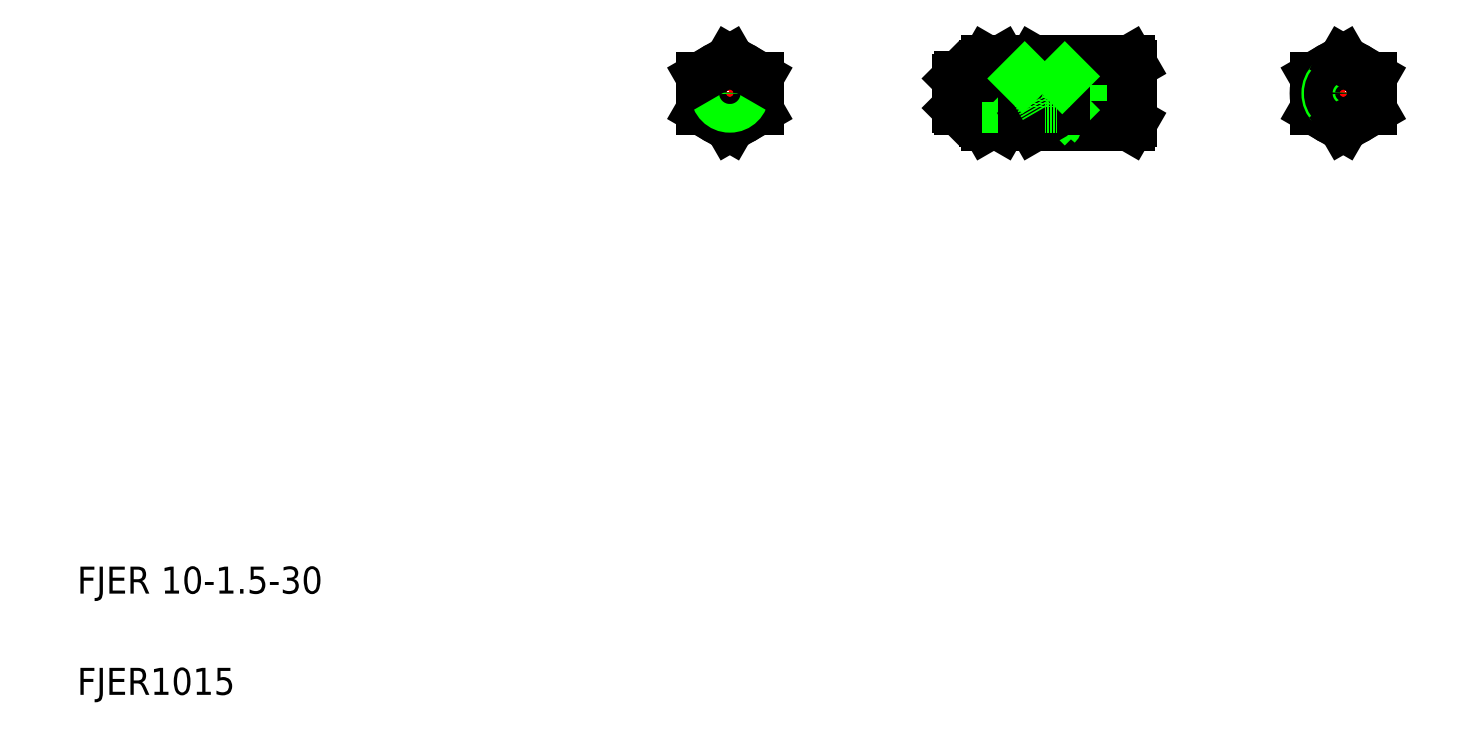
<metadata>
{"format":"dxf","ext":"dxf","renderer":"ezdxf+matplotlib","layout":"modelspace","background":"white","min_lineweight":24,"dpi":150}
</metadata>
<code>
0
SECTION
2
ENTITIES
0
LINE
8
CENTER
10
277.7
20
198.3
30
0
11
335.7
21
198.3
31
0
0
LINE
8
0
10
294.7
20
203.3
30
0
11
302.7
21
203.3
31
0
0
LINE
8
0
10
294.7
20
202.7
30
0
11
300.2
21
202.7
31
0
0
LINE
8
0
10
294.7
20
193.3
30
0
11
302.7
21
193.3
31
0
0
LINE
8
0
10
294.7
20
193.9
30
0
11
300.2
21
193.9
31
0
0
LINE
8
CENTER
10
213.4
20
211.8
30
0
11
213.4
21
184.8
31
0
0
TEXT
8
0
10
20
20
50
30
0
40
8
1
FJER 10-1.5-30
0
TEXT
8
0
10
20
20
20
30
0
40
8
1
FJER1015
0
LINE
8
CENTER
10
199.9
20
198.3
30
0
11
226.9
21
198.3
31
0
0
CIRCLE
8
0
10
213.4
20
198.3
30
0
40
5
0
CIRCLE
8
0
10
213.4
20
198.3
30
0
40
8.5
0
LINE
8
0
10
221.9
20
203.2
30
0
11
221.9
21
193.4
31
0
0
LINE
8
0
10
204.9
20
203.2
30
0
11
204.9
21
193.4
31
0
0
LINE
8
0
10
221.9
20
193.4
30
0
11
213.4
21
188.5
31
0
0
LINE
8
0
10
213.4
20
188.5
30
0
11
204.9
21
193.4
31
0
0
CIRCLE
8
0
10
213.4
20
198.3
30
0
40
4.25
0
LINE
8
0
10
213.4
20
208.1
30
0
11
221.9
21
203.2
31
0
0
LINE
8
0
10
213.4
20
208.1
30
0
11
204.9
21
203.2
31
0
0
ARC
8
0
10
304.5
20
198.3
30
0
40
15.83
50
161.9
51
198.1
0
ARC
8
0
10
278.9
20
198.3
30
0
40
15.83
50
341.9
51
18.06
0
LINE
8
0
10
280.7
20
193.9
30
0
11
281.3
21
193.3
31
0
0
LINE
8
0
10
281.3
20
203.3
30
0
11
281.3
21
193.3
31
0
0
LINE
8
0
10
294.7
20
206.8
30
0
11
294.7
21
189.8
31
0
0
LINE
8
0
10
288.7
20
206.8
30
0
11
288.7
21
189.8
31
0
0
LINE
8
0
10
281.3
20
193.3
30
0
11
288.7
21
193.3
31
0
0
LINE
8
0
10
289.5
20
193.4
30
0
11
293.9
21
193.4
31
0
0
LINE
8
0
10
289.4
20
188.5
30
0
11
293.9
21
188.5
31
0
0
ARC
8
0
10
292.9
20
190.9
30
0
40
4.25
50
144.7
51
210
0
LINE
8
0
10
288.7
20
189.8
30
0
11
289.4
21
188.5
31
0
0
ARC
8
0
10
290.4
20
190.9
30
0
40
4.25
50
330
51
35.26
0
LINE
8
0
10
294.7
20
189.8
30
0
11
293.9
21
188.5
31
0
0
LINE
8
0
10
280.7
20
202.7
30
0
11
288.7
21
202.7
31
0
0
LINE
8
0
10
280.7
20
193.9
30
0
11
288.7
21
193.9
31
0
0
LINE
8
0
10
281.3
20
203.3
30
0
11
288.7
21
203.3
31
0
0
LINE
8
0
10
280.7
20
202.7
30
0
11
280.7
21
193.9
31
0
0
LINE
8
0
10
281.3
20
203.3
30
0
11
280.7
21
202.7
31
0
0
LINE
8
0
10
289.5
20
203.2
30
0
11
293.9
21
203.2
31
0
0
LINE
8
0
10
289.4
20
208.1
30
0
11
293.9
21
208.1
31
0
0
ARC
8
0
10
292.9
20
205.6
30
0
40
4.25
50
150
51
215.3
0
LINE
8
0
10
288.7
20
206.8
30
0
11
289.4
21
208.1
31
0
0
ARC
8
0
10
290.4
20
205.6
30
0
40
4.25
50
324.7
51
30
0
LINE
8
0
10
294.7
20
206.8
30
0
11
293.9
21
208.1
31
0
0
LINE
8
CENTER
10
395.2
20
211.8
30
0
11
395.2
21
184.8
31
0
0
LINE
8
CENTER
10
408.7
20
198.3
30
0
11
381.7
21
198.3
31
0
0
CIRCLE
8
0
10
395.2
20
198.3
30
0
40
8.5
0
LINE
8
0
10
395.2
20
208.1
30
0
11
386.7
21
203.2
31
0
0
LINE
8
0
10
386.7
20
193.4
30
0
11
395.2
21
188.5
31
0
0
LINE
8
0
10
308.7
20
202.5
30
0
11
332.7
21
202.5
31
0
0
LINE
8
0
10
310.4
20
194
30
0
11
332.7
21
194
31
0
0
LINE
8
0
10
312.7
20
203.3
30
0
11
332.7
21
203.3
31
0
0
LINE
8
0
10
312.7
20
193.3
30
0
11
332.7
21
193.3
31
0
0
LINE
8
0
10
303.4
20
208.1
30
0
11
331.9
21
208.1
31
0
0
LINE
8
0
10
303.4
20
188.5
30
0
11
331.9
21
188.5
31
0
0
POLYLINE
8
0
66
     1
10
0
20
0
30
0
0
VERTEX
8
0
10
310
20
188.5
30
0
42
0.1791
0
VERTEX
8
0
10
310.9
20
190.5
30
0
42
0.04614
0
VERTEX
8
0
10
310.6
20
192.8
30
0
42
0.02109
0
VERTEX
8
0
10
310.2
20
195
30
0
42
0.04163
0
VERTEX
8
0
10
309.4
20
197.2
30
0
42
-0.05423
0
VERTEX
8
0
10
308.6
20
199.3
30
0
42
-0.07496
0
VERTEX
8
0
10
308.6
20
201.6
30
0
42
-0.0359
0
VERTEX
8
0
10
309
20
203.9
30
0
42
-0.03166
0
VERTEX
8
0
10
309.7
20
206
30
0
42
-0.03857
0
VERTEX
8
0
10
310.8
20
208.1
30
0
0
SEQEND
8
0
0
ARC
8
0
10
318.5
20
198.3
30
0
40
15.83
50
161.9
51
198.1
0
LINE
8
0
10
300.2
20
193.9
30
0
11
300.8
21
193.3
31
0
0
LINE
8
0
10
300.2
20
203.3
30
0
11
300.2
21
193.3
31
0
0
LINE
8
0
10
311.9
20
194
30
0
11
312.7
21
193.3
31
0
0
LINE
8
0
10
312.7
20
203.3
30
0
11
312.7
21
193.3
31
0
0
LINE
8
0
10
302.7
20
206.8
30
0
11
302.7
21
189.8
31
0
0
LINE
8
0
10
303.5
20
193.4
30
0
11
310.5
21
193.4
31
0
0
ARC
8
0
10
306.9
20
190.9
30
0
40
4.25
50
144.7
51
210
0
LINE
8
0
10
302.7
20
189.8
30
0
11
303.4
21
188.5
31
0
0
LINE
8
0
10
306.7
20
194
30
0
11
310.4
21
194
31
0
0
LINE
8
0
10
306.7
20
202.5
30
0
11
308.7
21
202.5
31
0
0
LINE
8
0
10
303.5
20
203.2
30
0
11
308.8
21
203.2
31
0
0
LINE
8
0
10
304.2
20
198.3
30
0
11
306.7
21
202.5
31
0
0
LINE
8
0
10
306.7
20
202.5
30
0
11
306.7
21
194
31
0
0
LINE
8
0
10
302.7
20
198.3
30
0
11
302.7
21
198.3
31
0
0
LINE
8
0
10
304.2
20
198.3
30
0
11
306.7
21
194
31
0
0
ARC
8
0
10
306.9
20
205.6
30
0
40
4.25
50
150
51
215.3
0
LINE
8
0
10
302.7
20
206.8
30
0
11
303.4
21
208.1
31
0
0
LINE
8
0
10
300.2
20
202.7
30
0
11
300.8
21
203.3
31
0
0
LINE
8
0
10
302.7
20
202.5
30
0
11
302.7
21
202.5
31
0
0
LINE
8
0
10
311.9
20
202.5
30
0
11
312.7
21
203.3
31
0
0
LINE
8
0
10
332.7
20
206.8
30
0
11
332.7
21
189.8
31
0
0
LINE
8
0
10
332.7
20
189.8
30
0
11
331.9
21
188.5
31
0
0
LINE
8
0
10
332.7
20
206.8
30
0
11
331.9
21
208.1
31
0
0
LINE
8
0
10
386.7
20
203.2
30
0
11
386.7
21
193.4
31
0
0
CIRCLE
8
0
10
395.2
20
198.3
30
0
40
5
0
LINE
8
0
10
403.7
20
203.2
30
0
11
403.7
21
193.4
31
0
0
LINE
8
0
10
395.2
20
188.5
30
0
11
403.7
21
193.4
31
0
0
LINE
8
0
10
395.2
20
208.1
30
0
11
403.7
21
203.2
31
0
0
CIRCLE
8
0
10
395.2
20
198.3
30
0
40
4.25
0
ENDSEC
0
EOF

</code>
